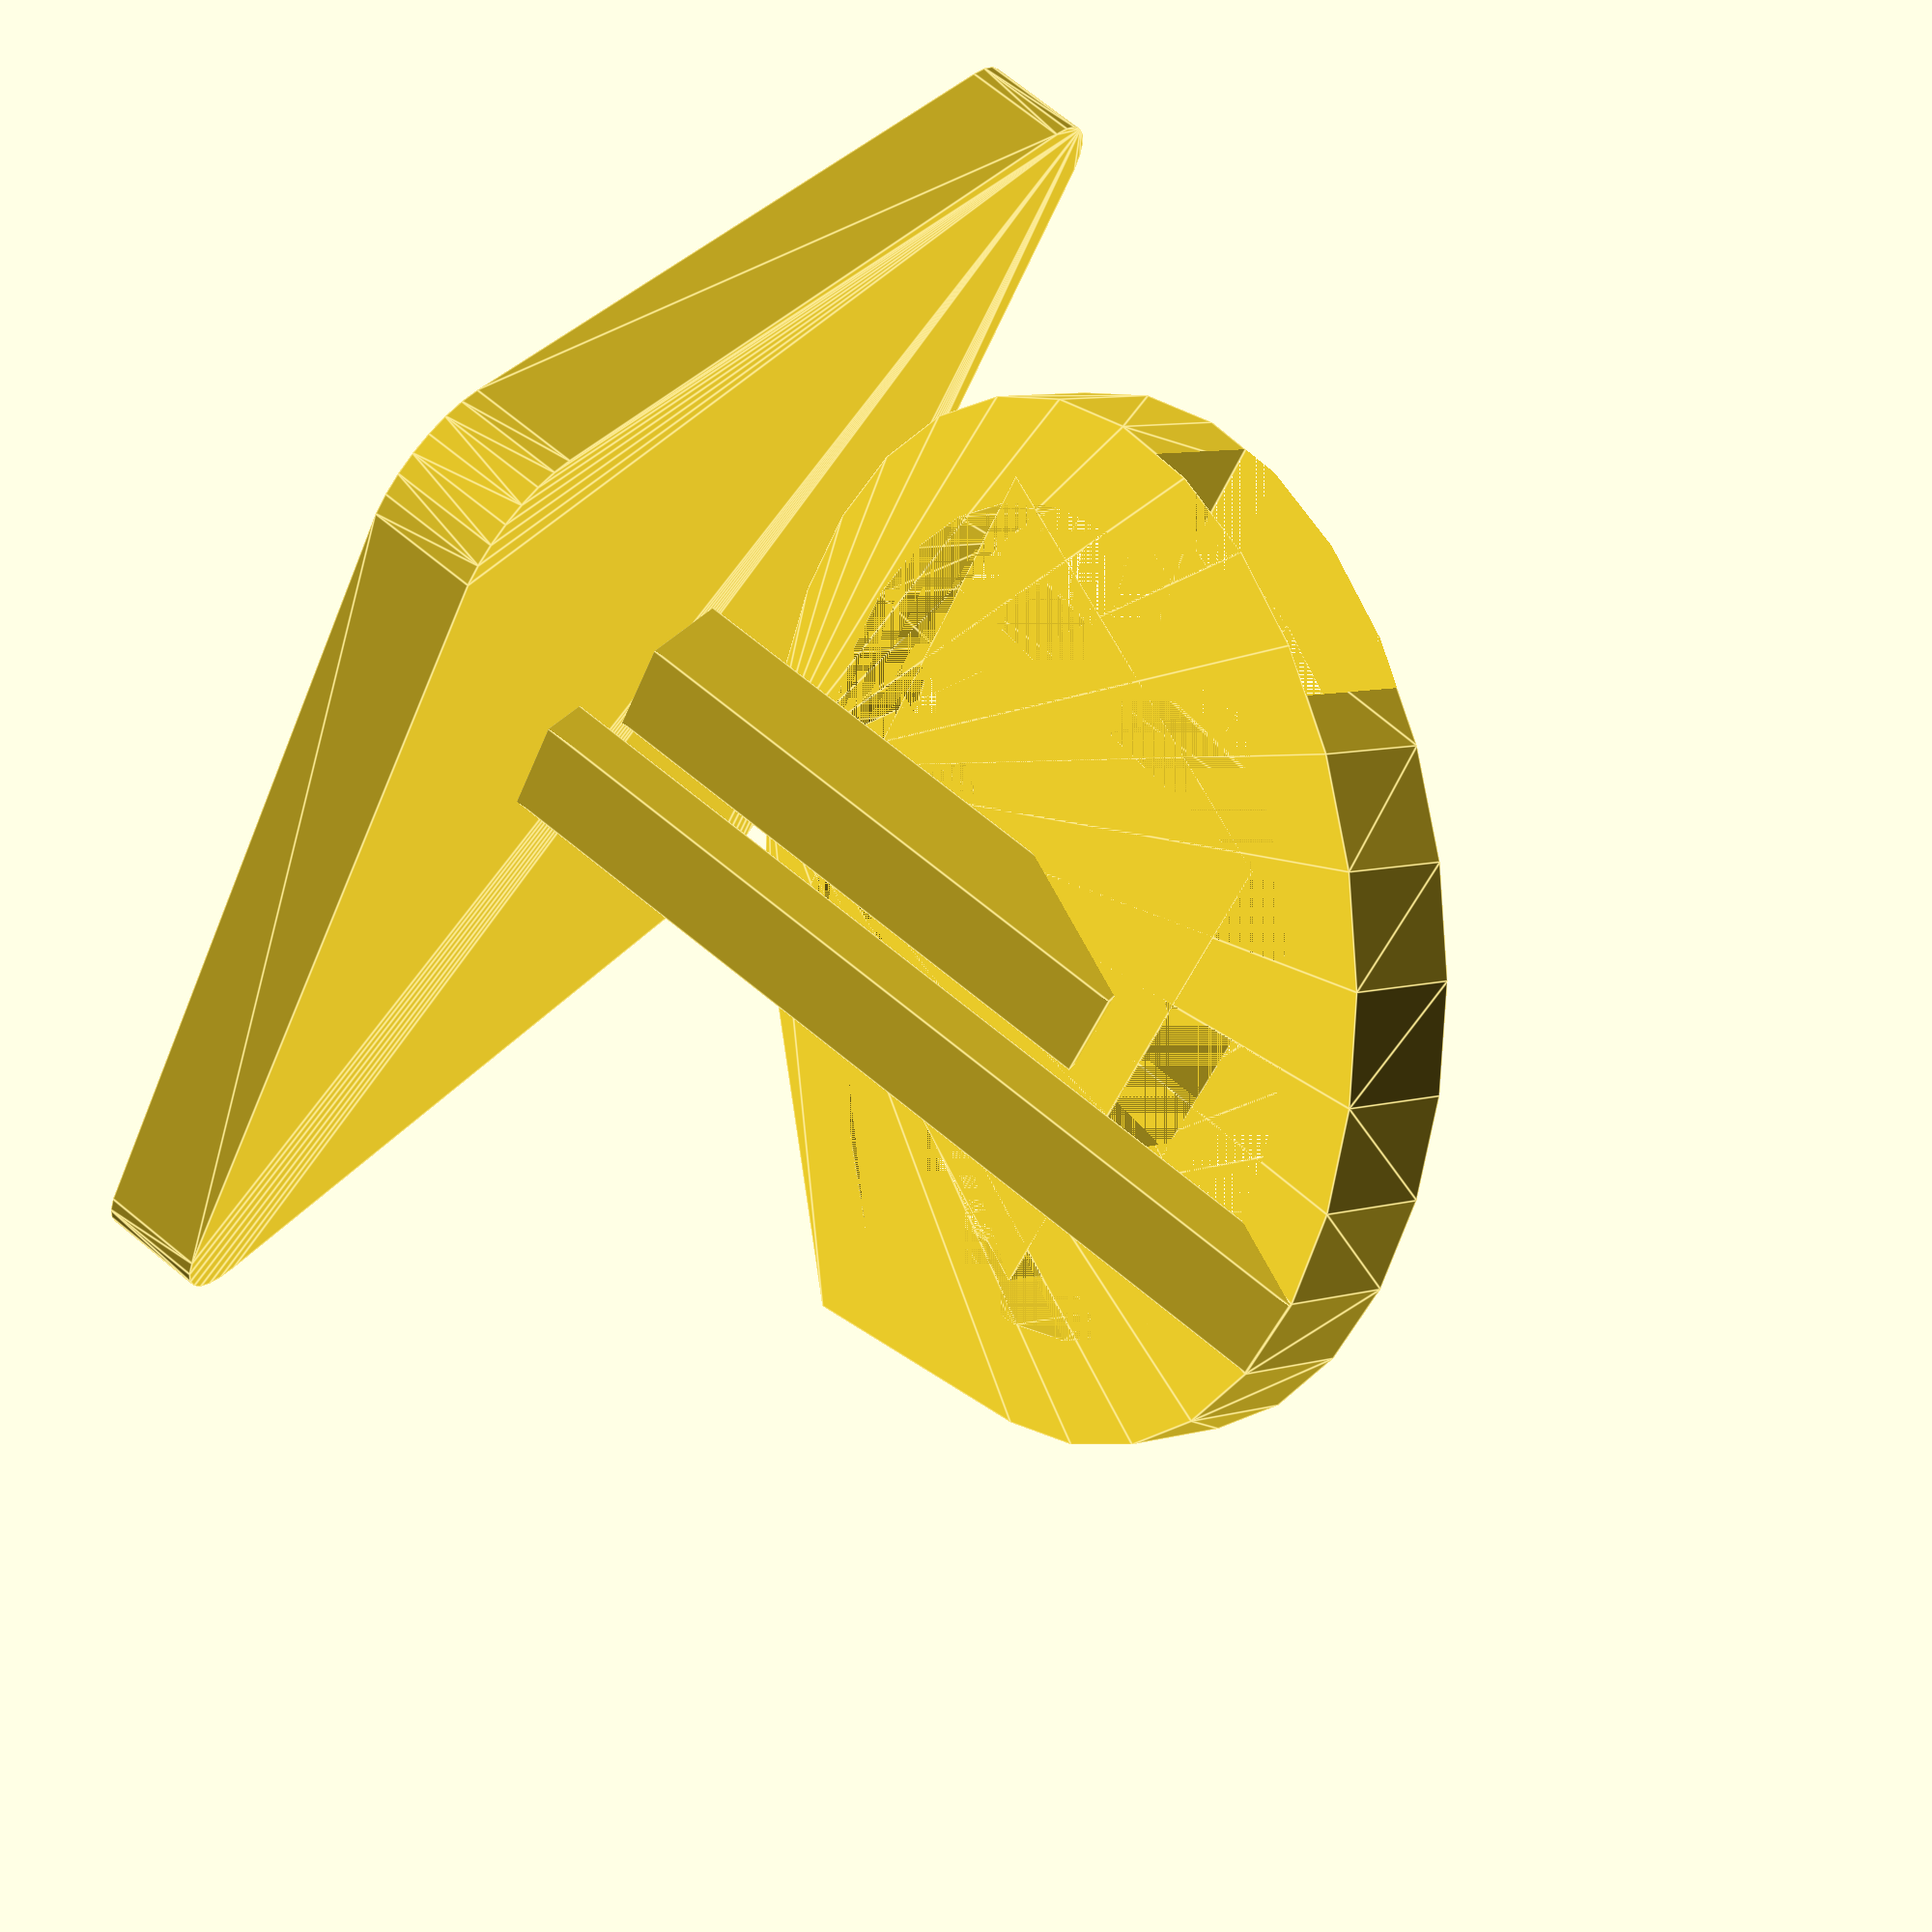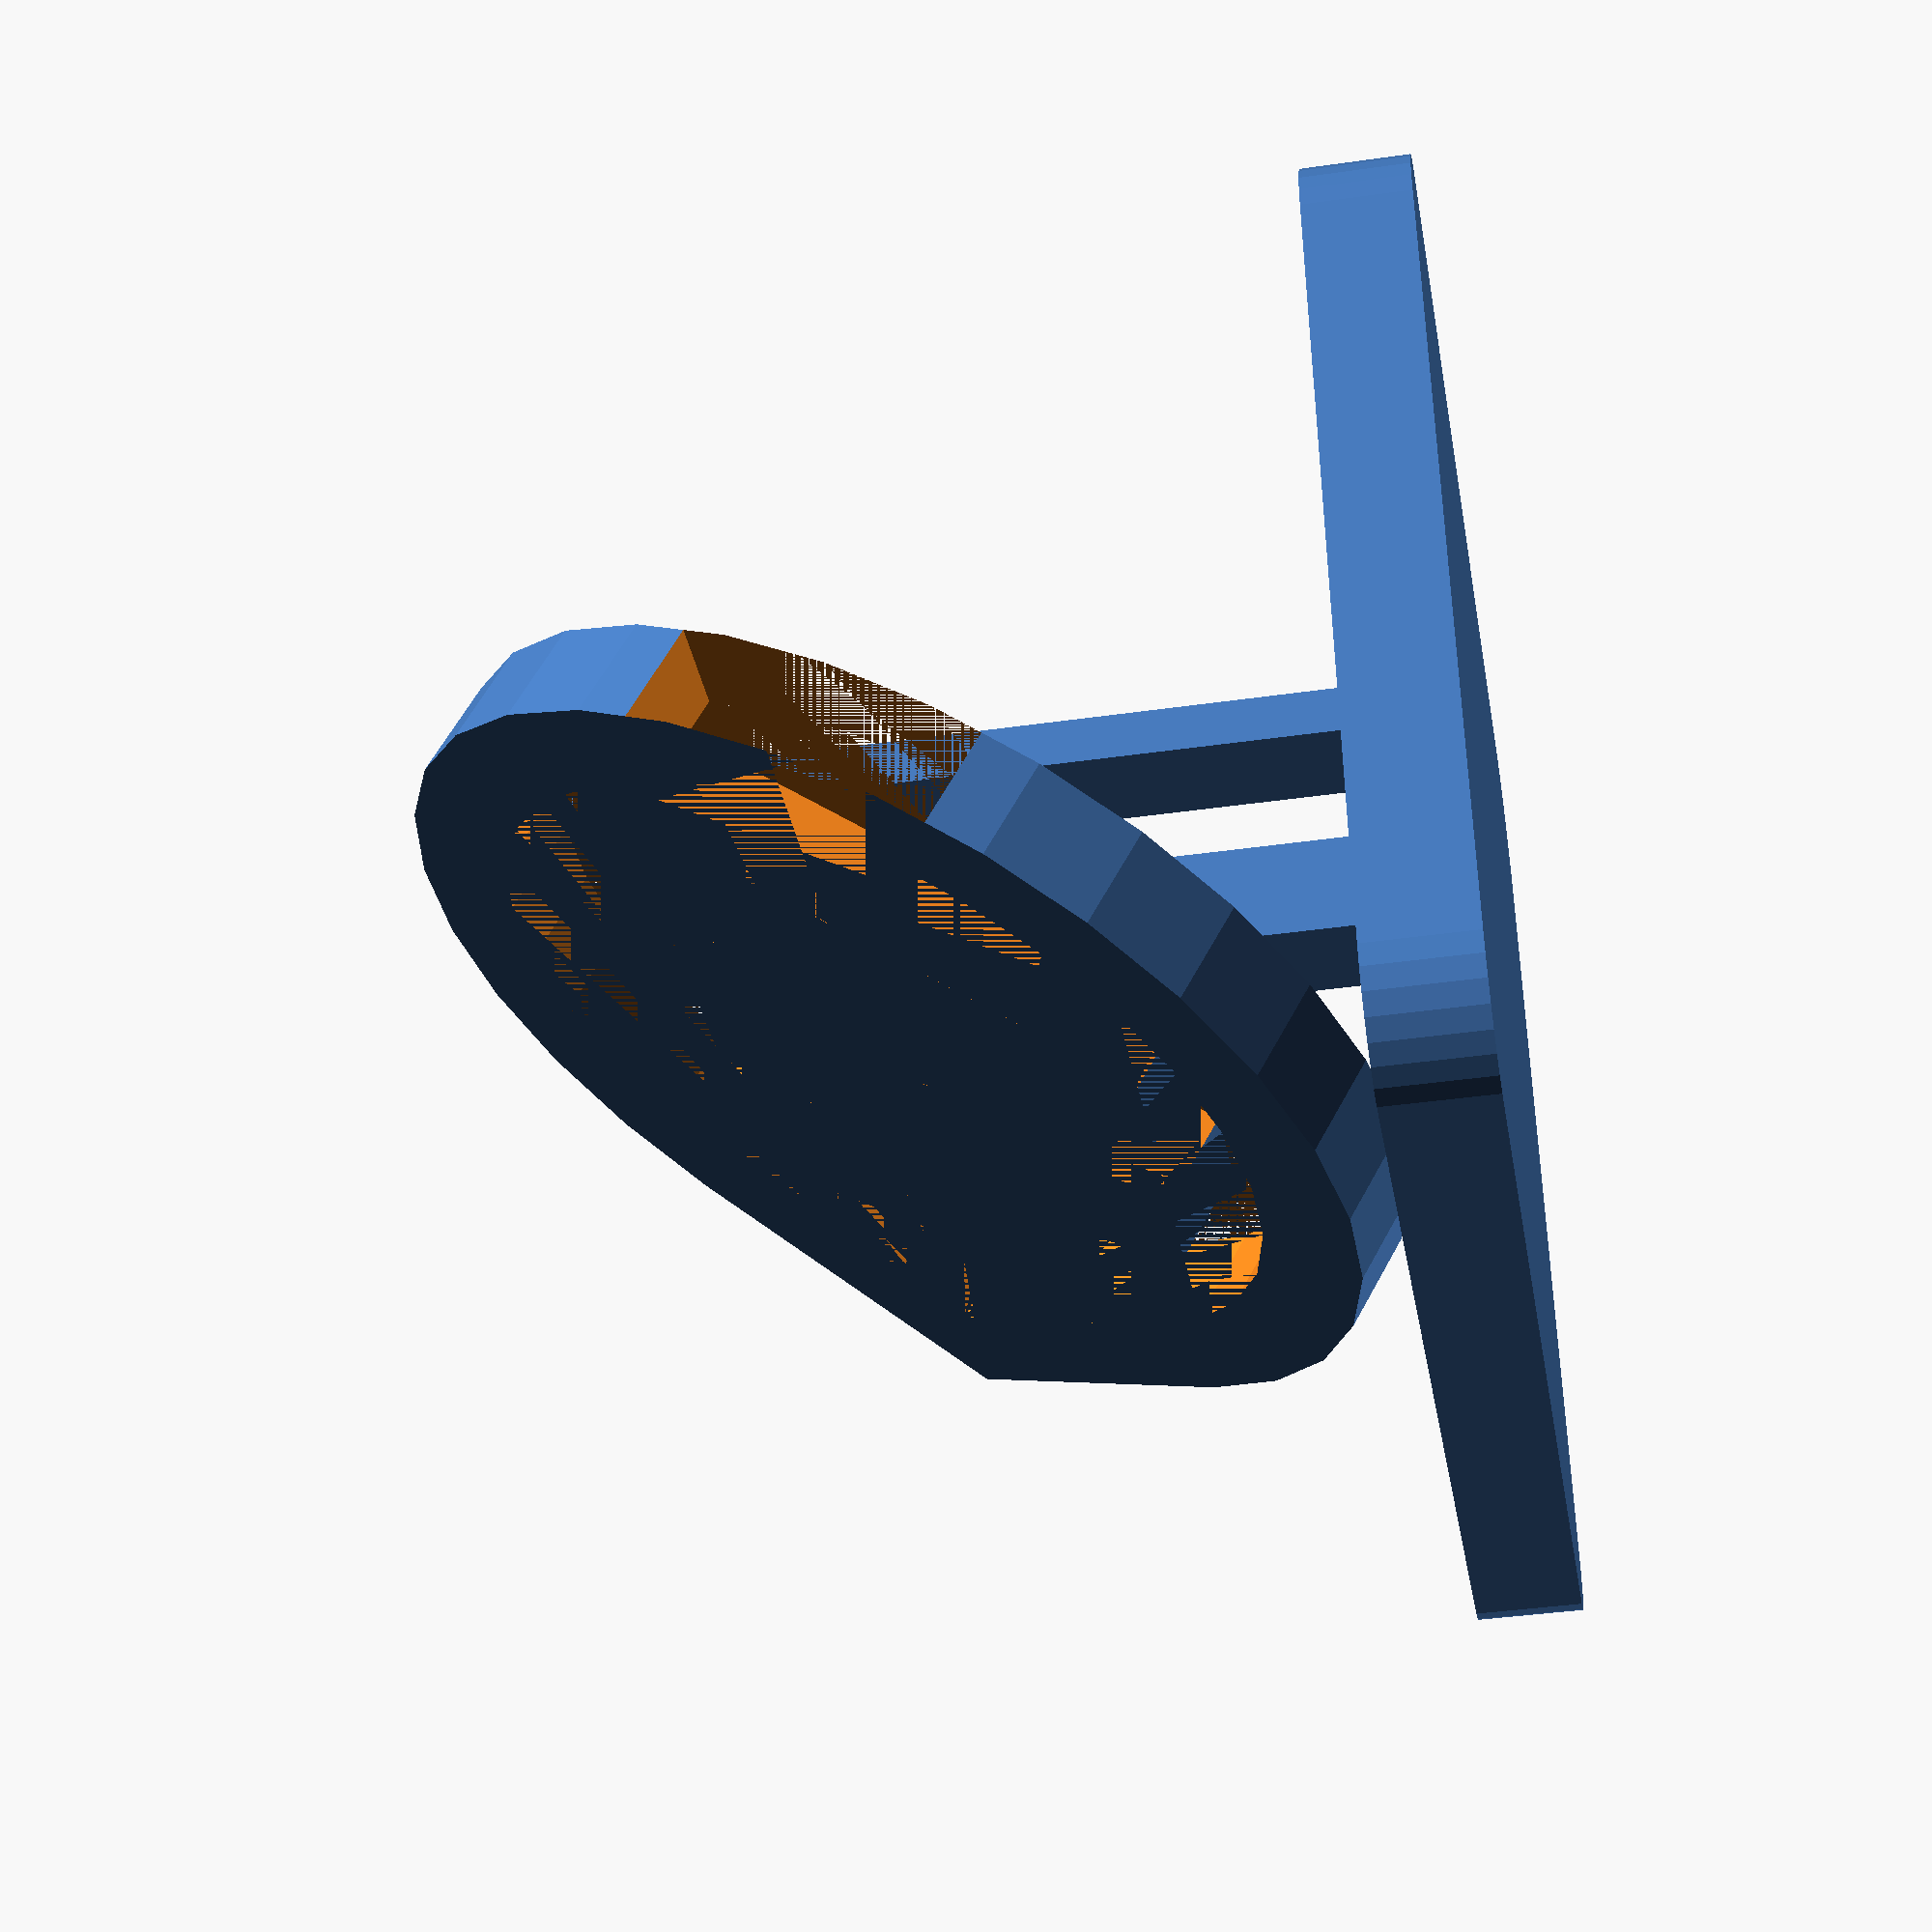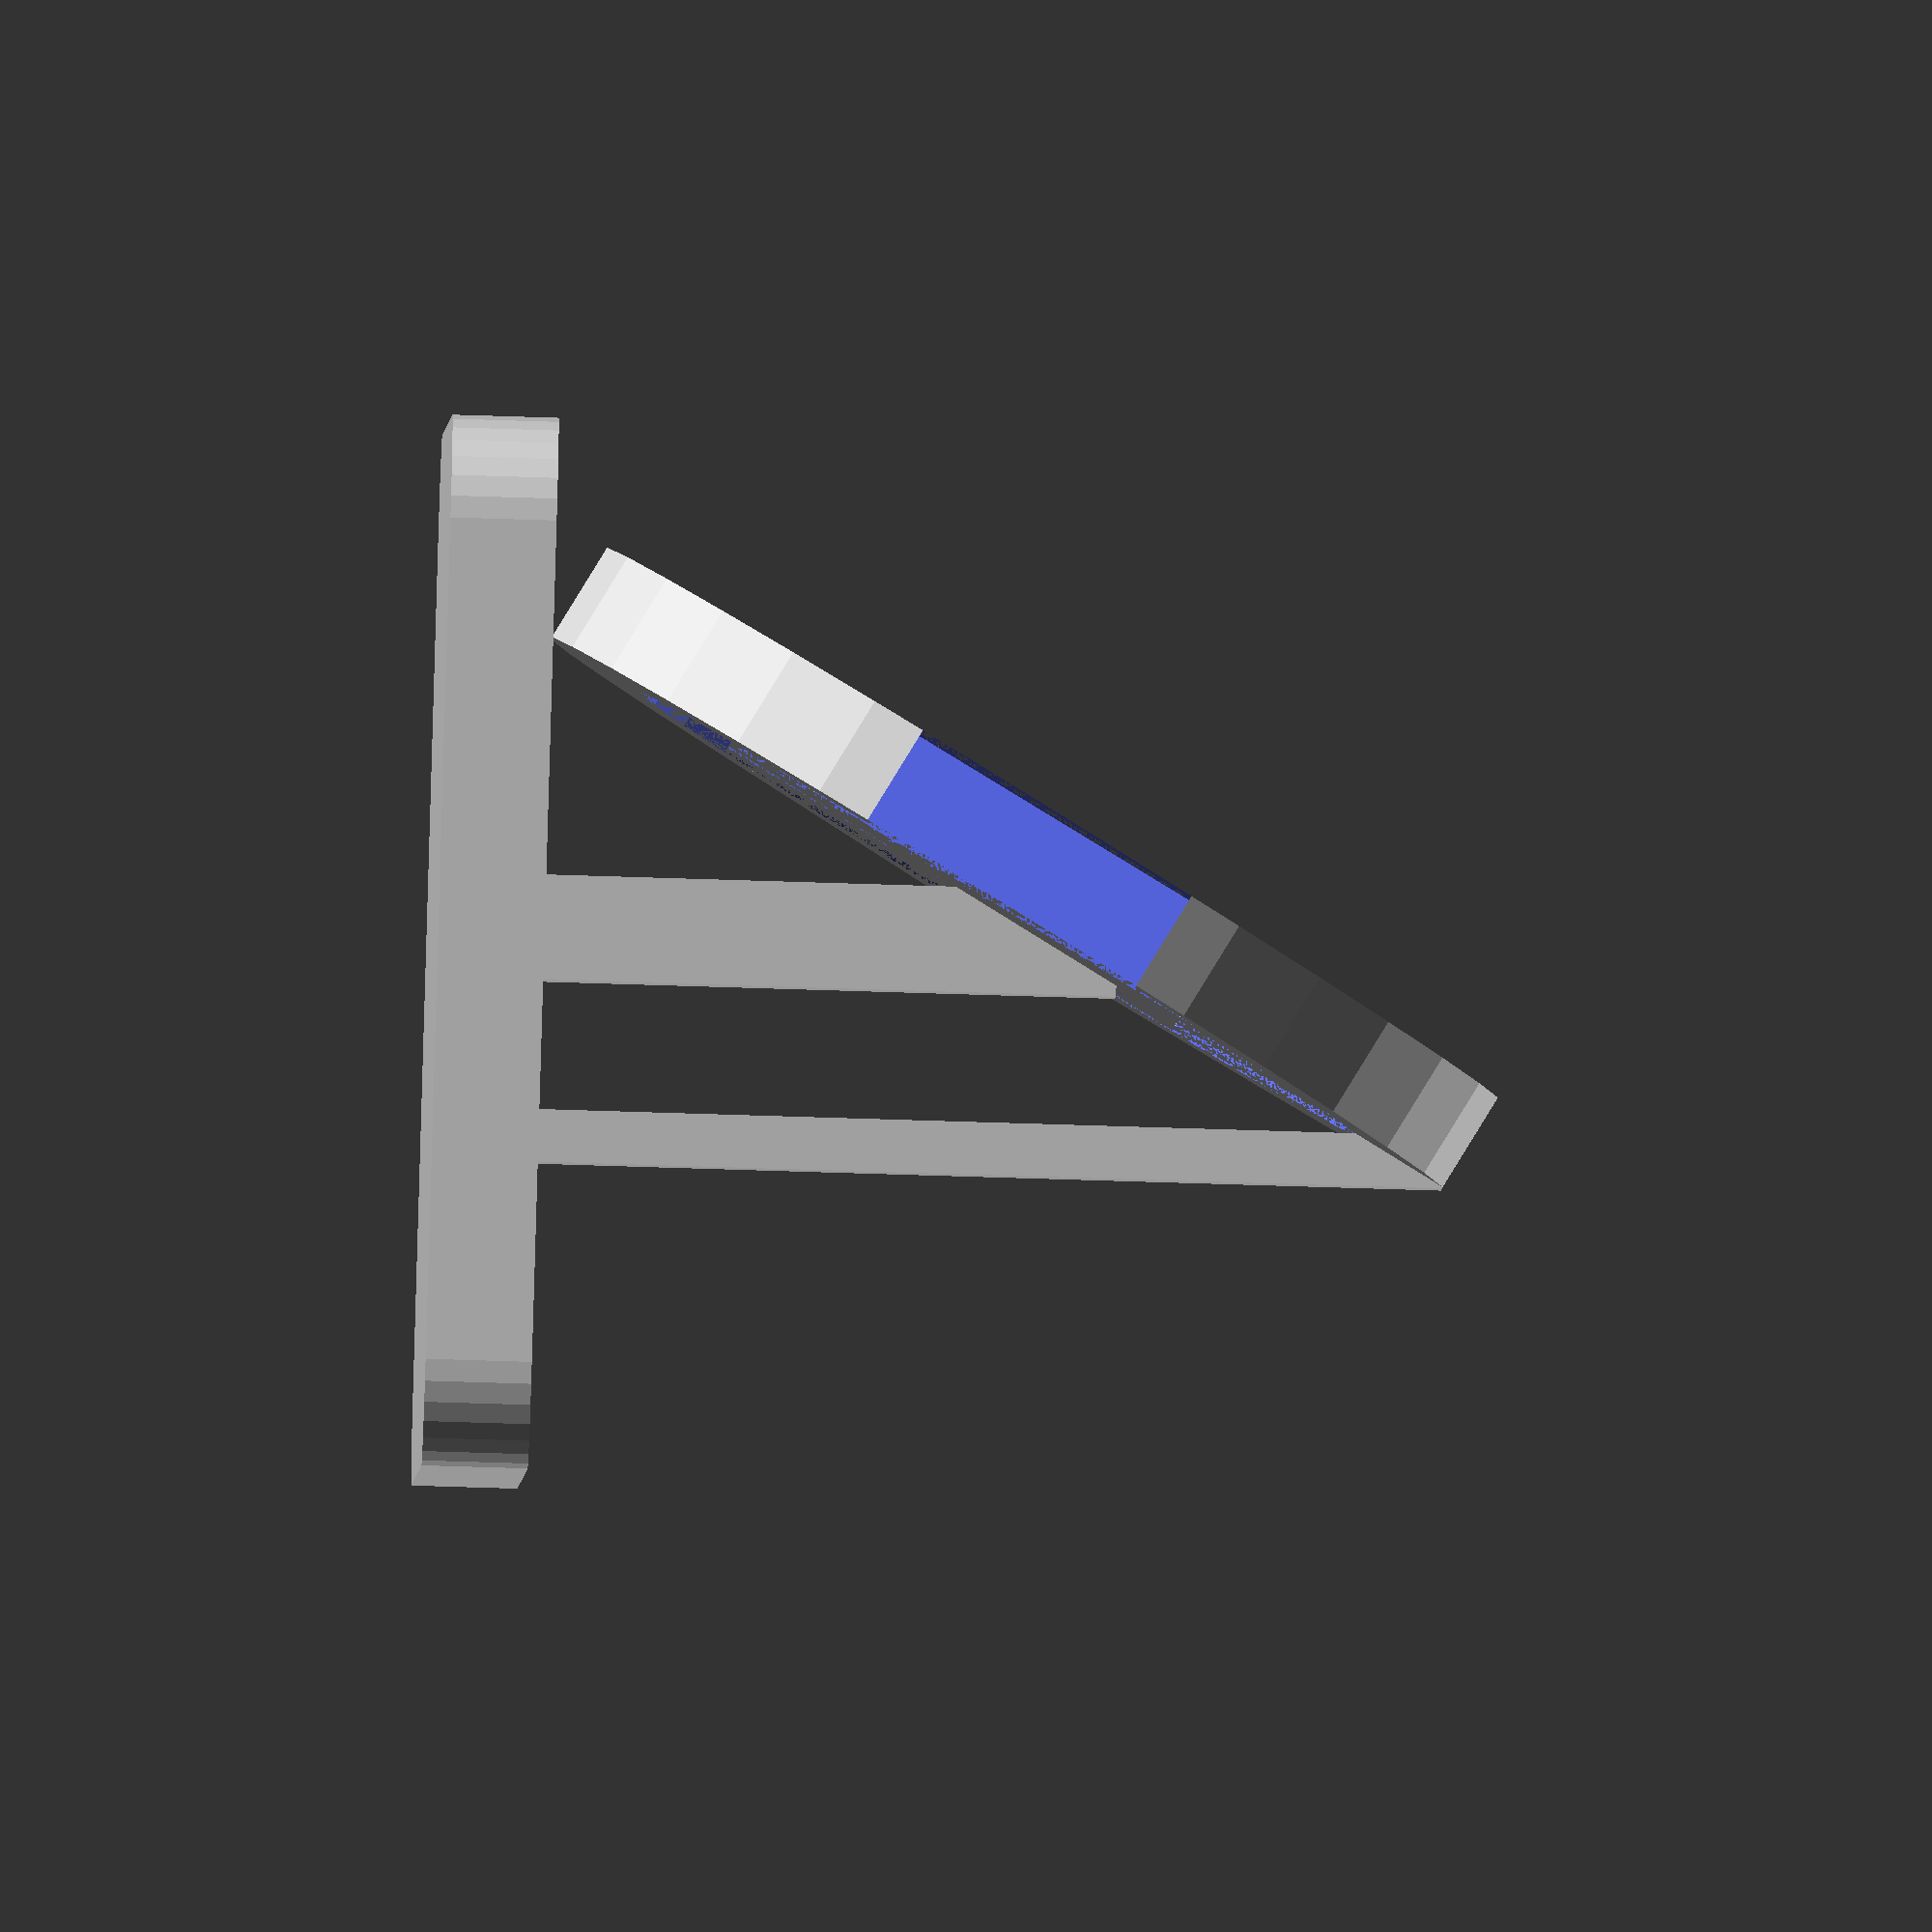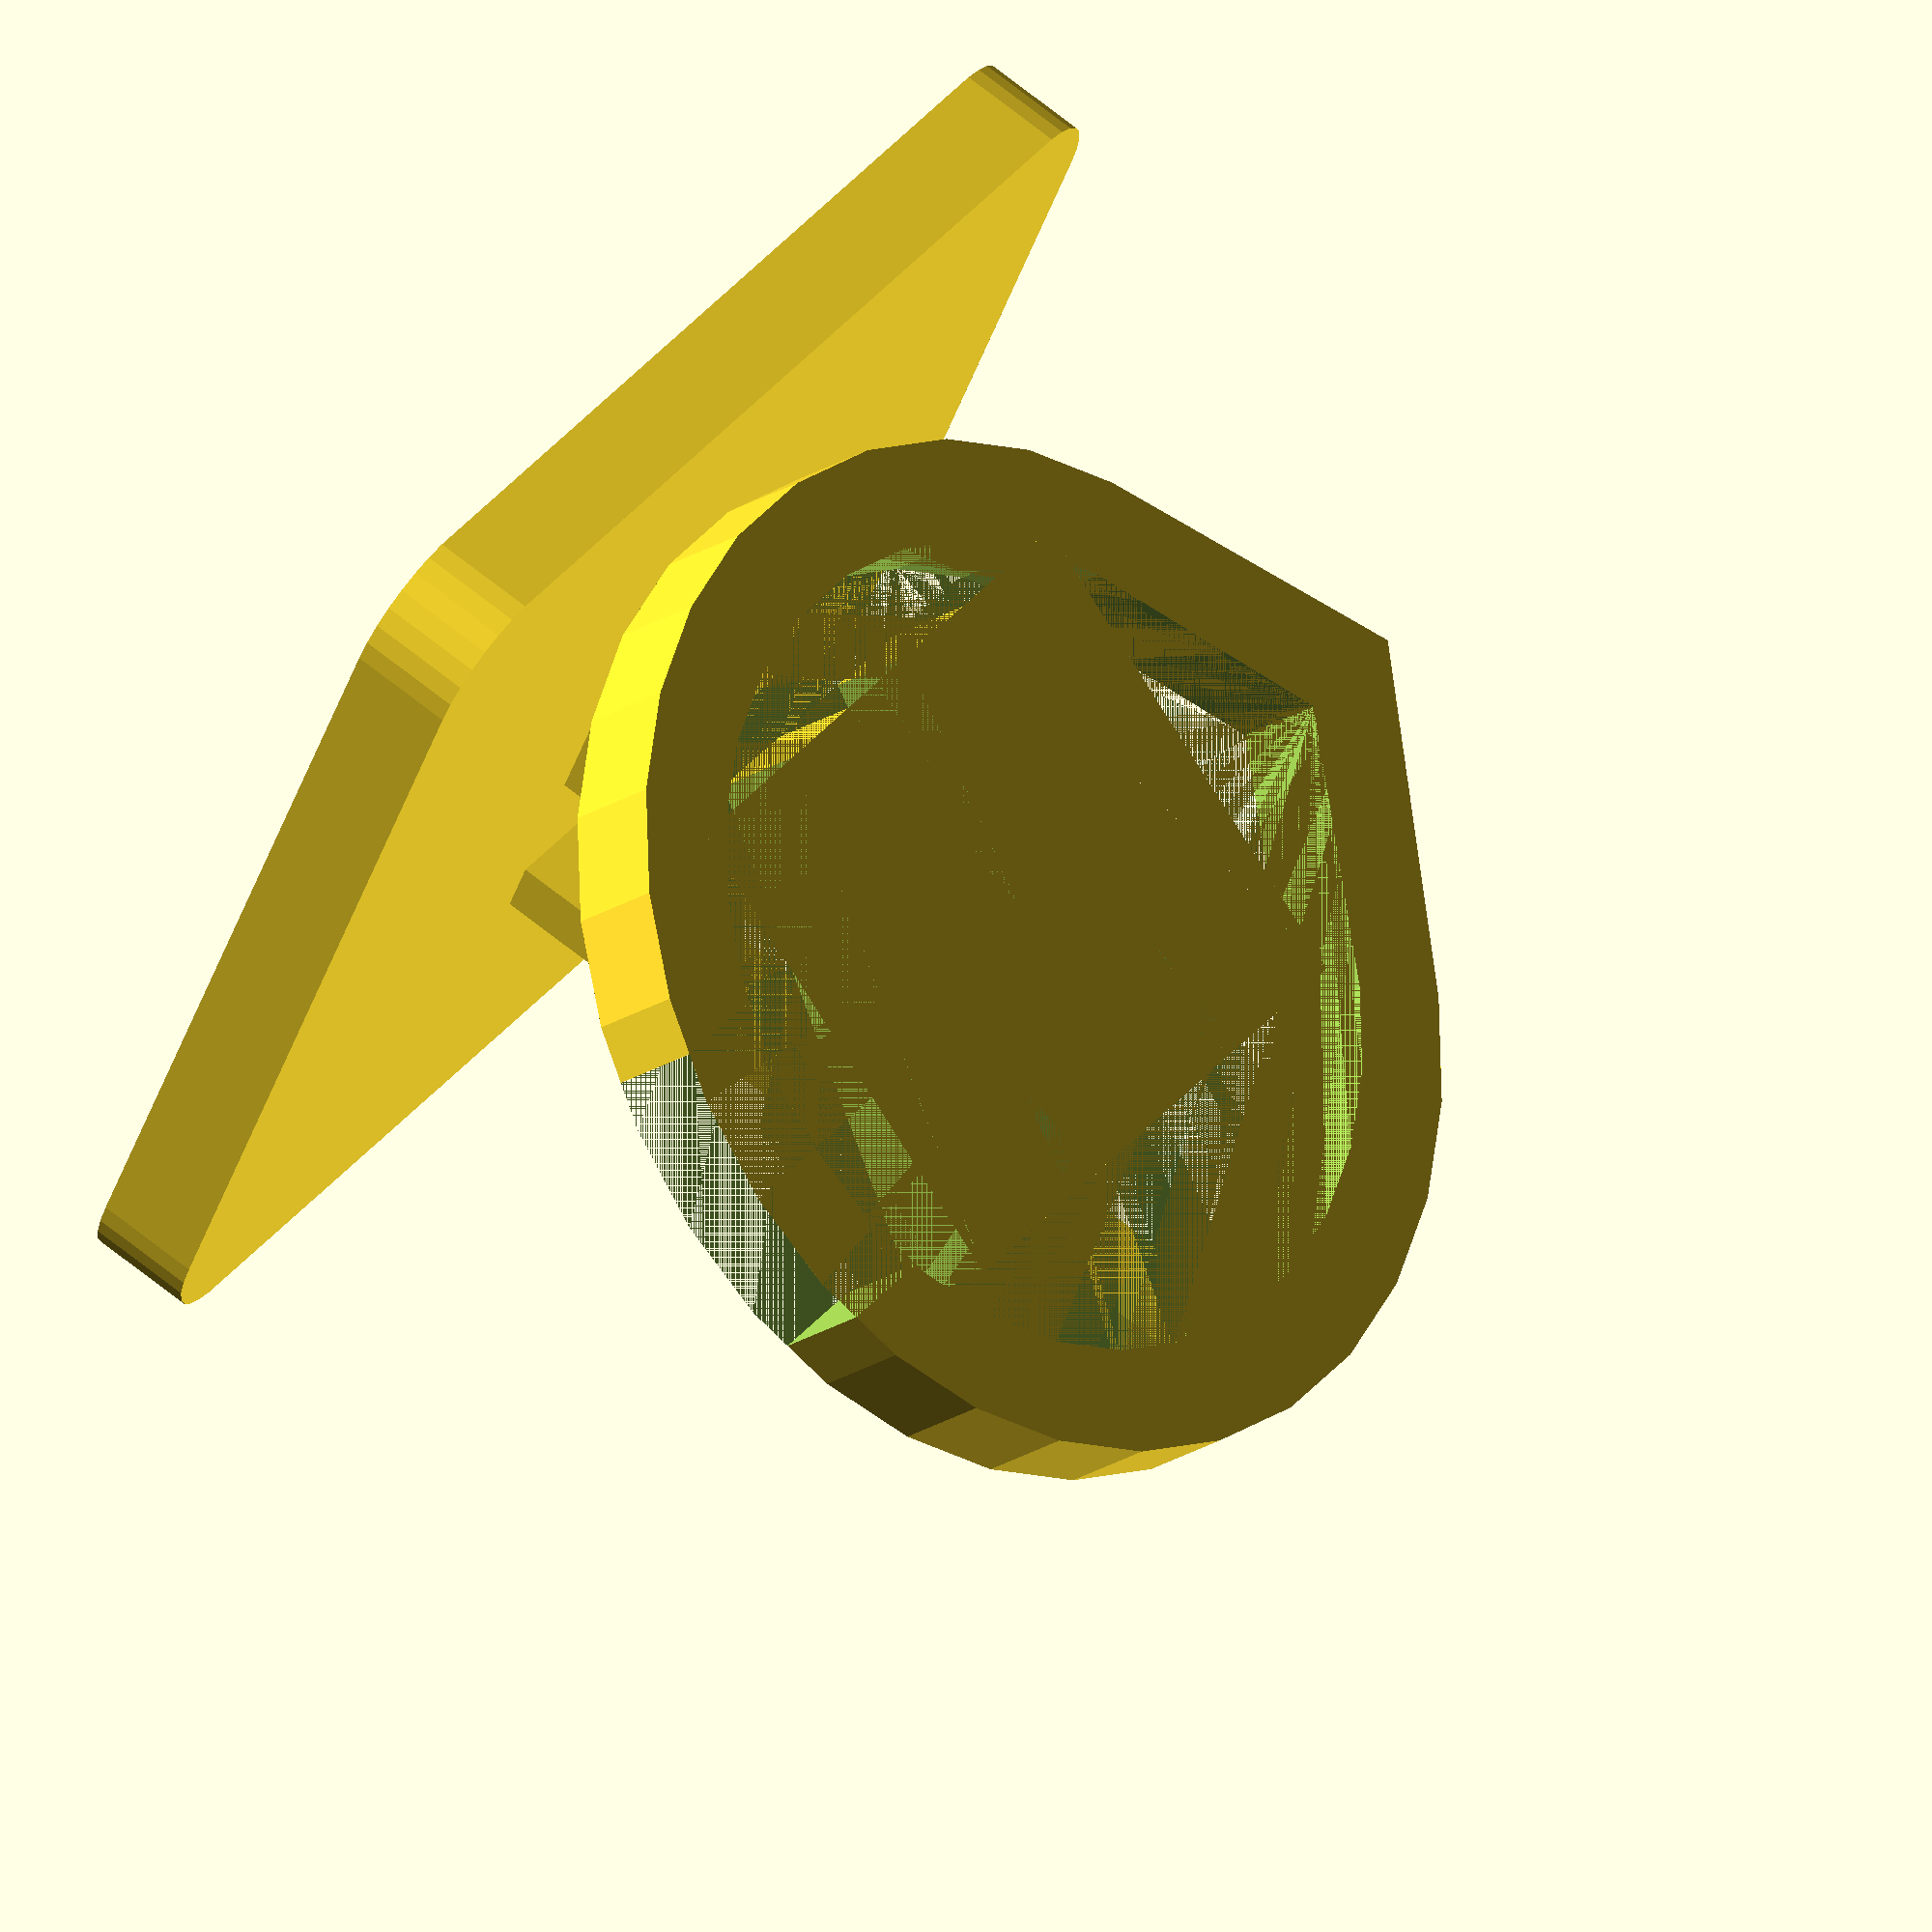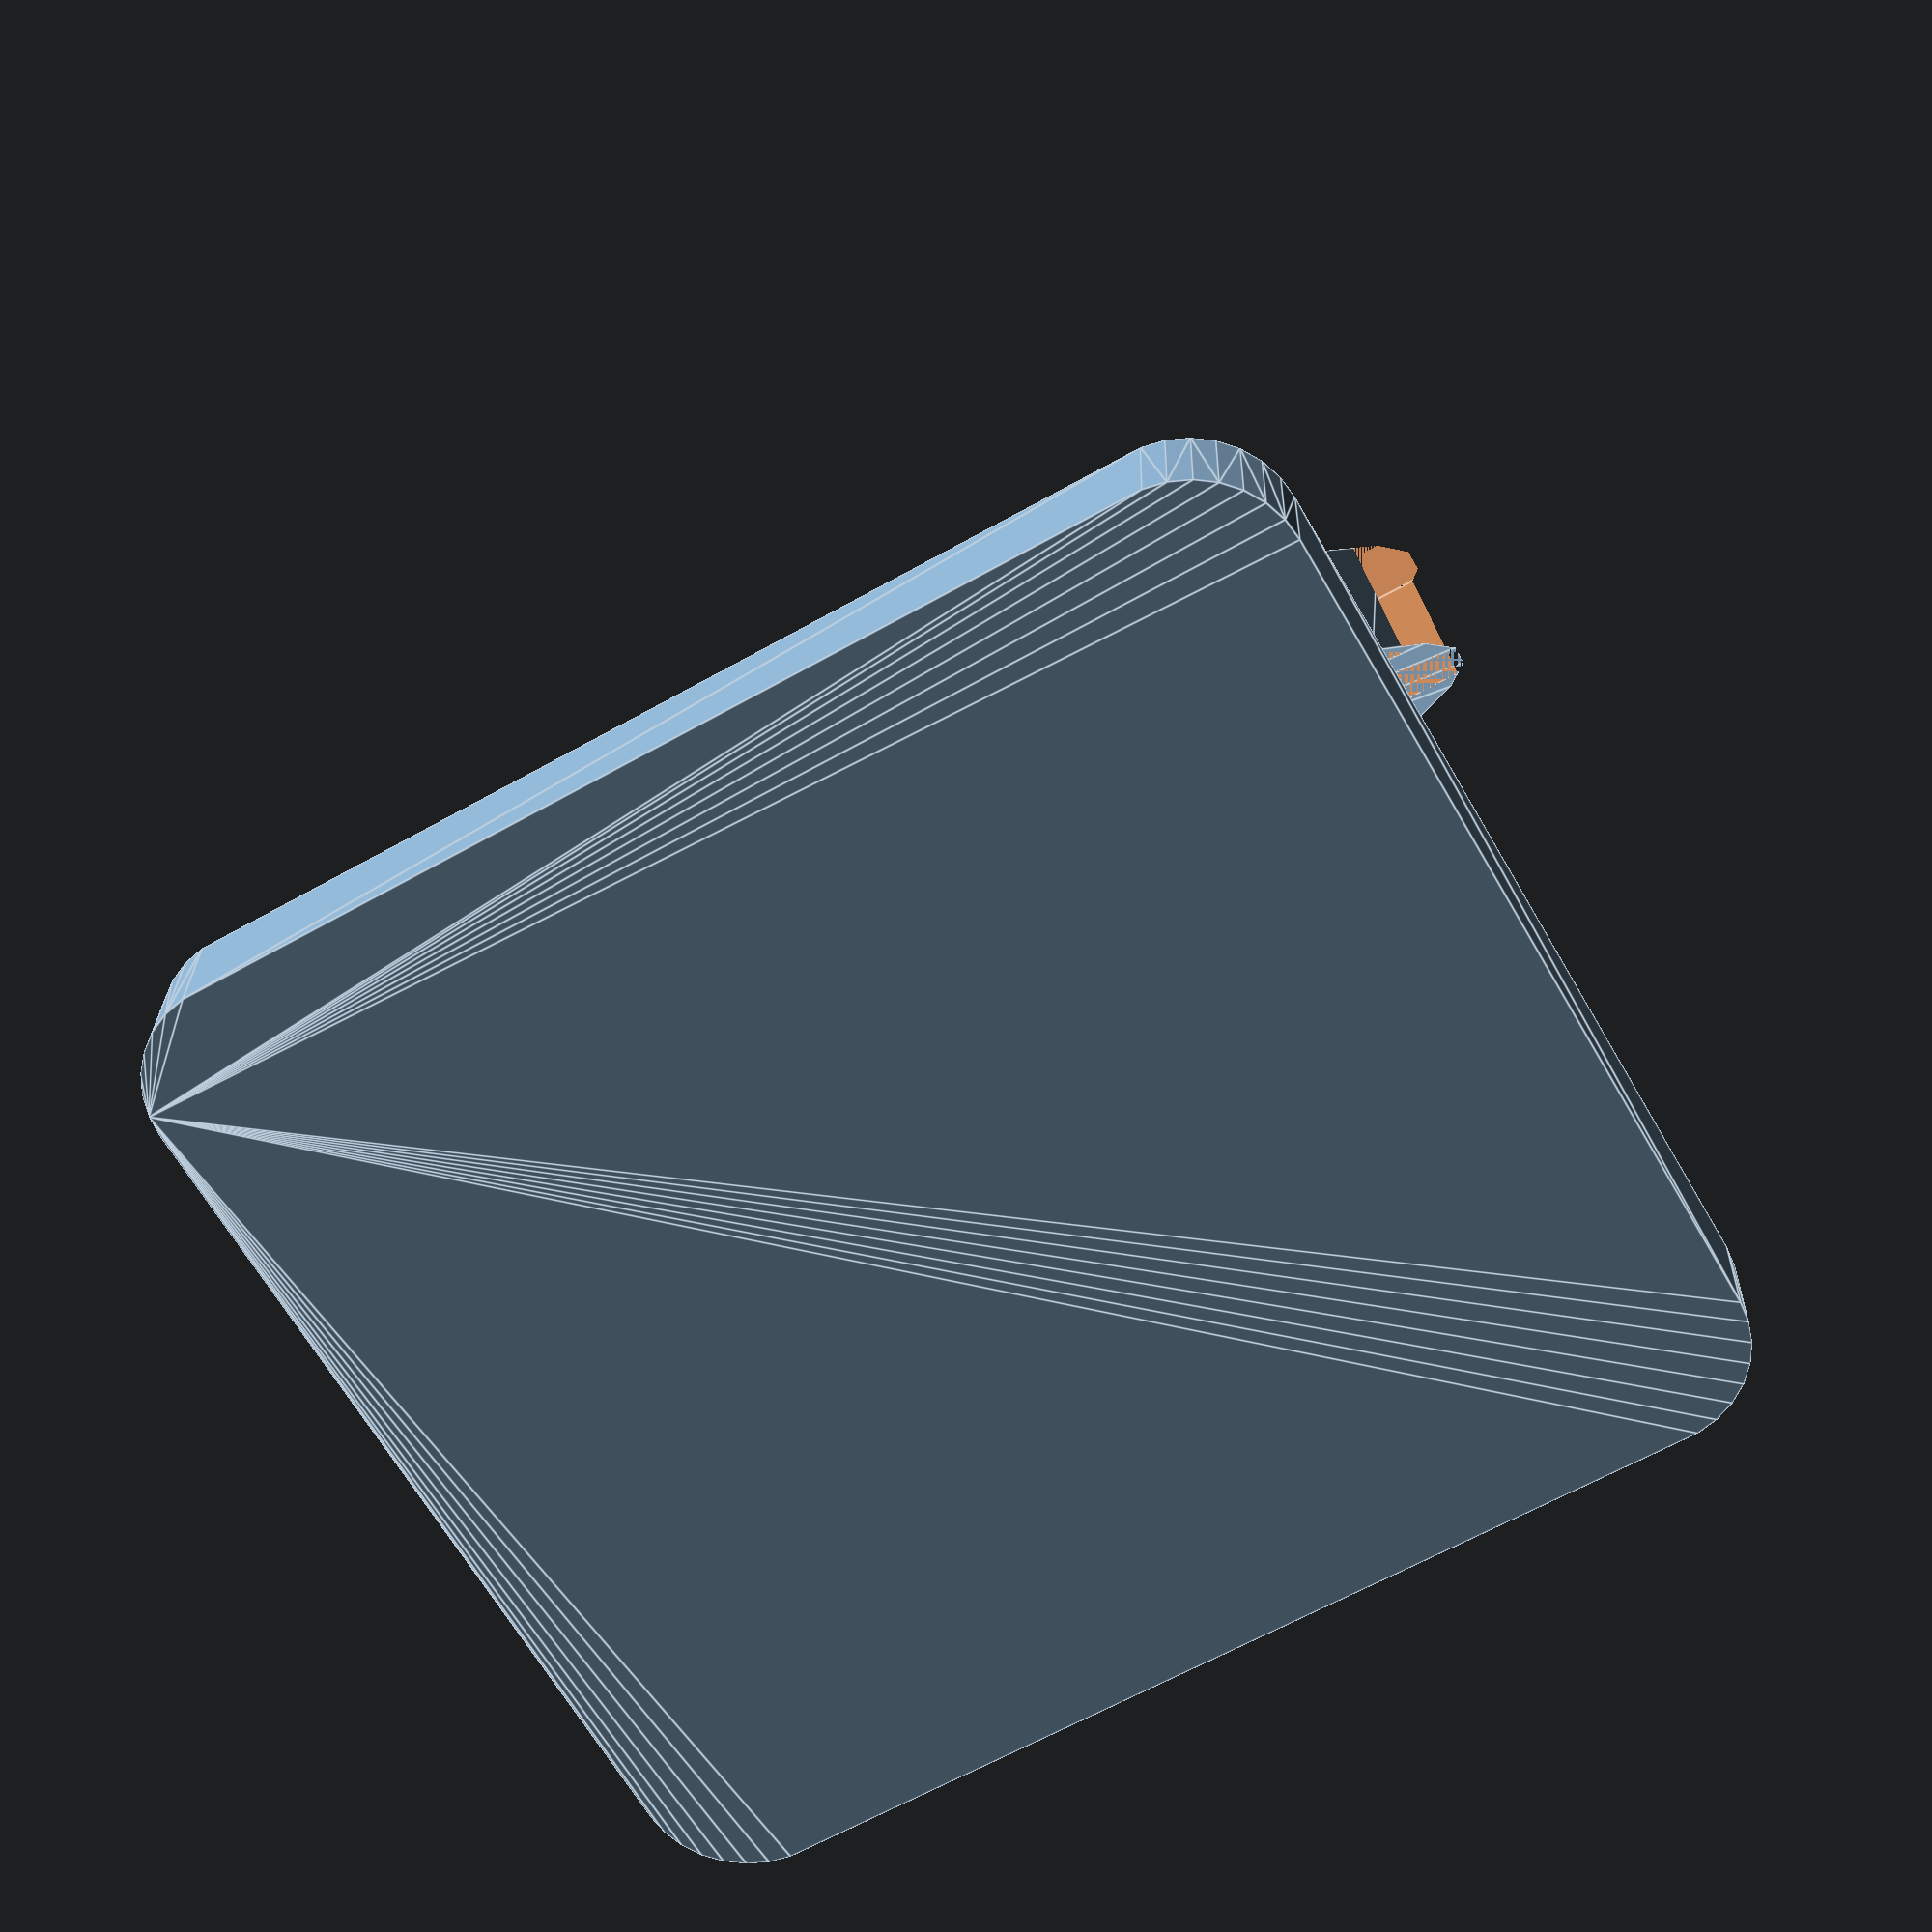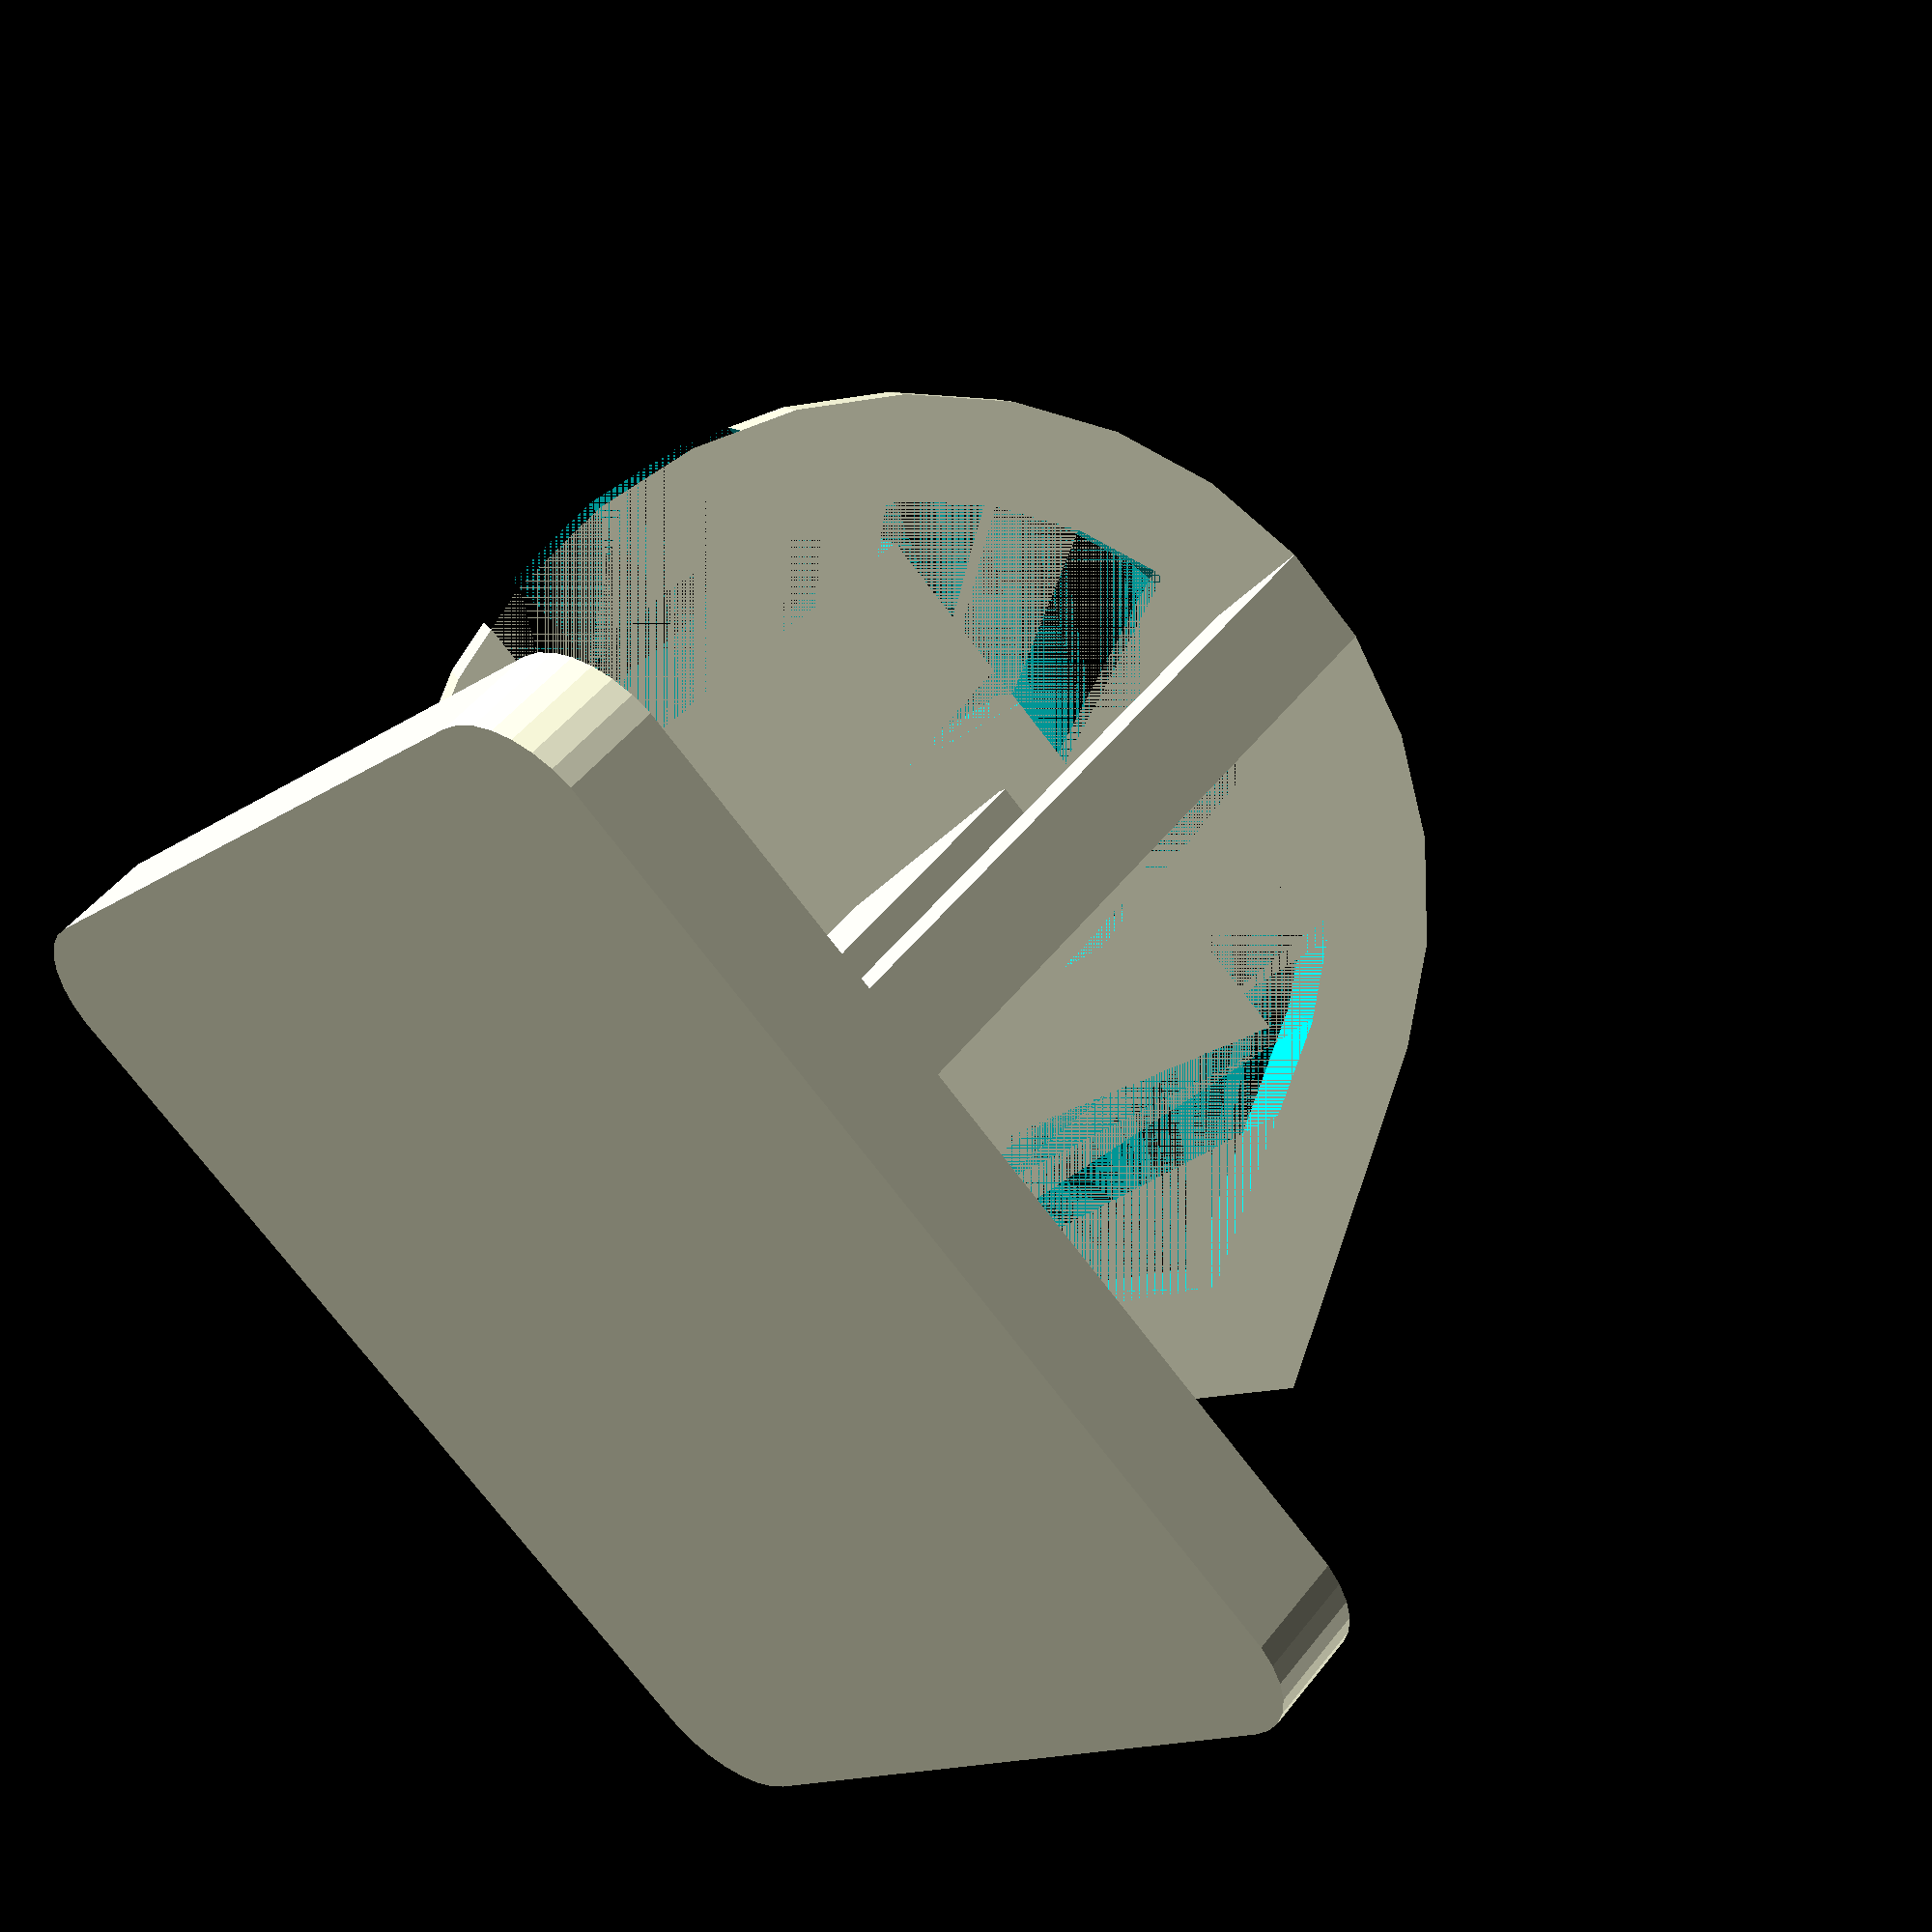
<openscad>

a =0;

f = 2.75;
//merge 3 cubes+ logo together
union(){
union(){
//the base (biggest cube) using minkowski to create rounded corners
minkowski(){
    //cube base
translate([-2,-2,a]) cube([9,8,0.01]);
    // cylinder
cylinder([1,1,0.01]);
}
//first cube
translate([2.5,1.27,1])cube([1,1,5.5]);
}
//last cube
translate([2.5,3.5,1])cube([1,0.5,8.65]);
}

// left triangle 
module tri_left(where){
translate([where,3,0]){
rotate([0,0,90]){
triangle(1,1,0.01,1);
mirror([1,0,0]) triangle(1,1,0.01,1);

}
}
}
//sub-surface
$fn = 30;
// bigger circle - smaller circle and move the centre -side cube
translate([0,0,f])
rotate ([60,0,0]){
difference(){
difference(){
    // merge left trianlge with the circle
    hull(){
   translate([3,3,0]) {cylinder(r=5,h=1);}
   tri_left(-2);
   }
   //merge inside left triangle with the circle
   hull(){
   translate([3,3,0]) {cylinder(r=4,h=1);}
   tri_left(-0.7);
   }
}

// side cube
translate([6.5,1.5,0]){cube([2.5,3,1]);}
}
}
//cube - triagle(origin) - triangle(non origin) - triangle(bottom) - triangle(top)
translate([0,0,f])
rotate([60,0,0]){
difference(){
difference(){
difference(){
difference(){
cube([6,5,1]);
  // rotate the right triangle 90 degree and mirror it
    mirror([1,0,0])rotate([0,0,90]){ triangle(5,1.5,0.01,1);} 

}
// 2nd triangle (non-origin)
 translate([6,0,0])rotate([0,0,90]){ triangle(5,1.5,0.01,1);} 
}
//call bottom triangle
bottom_triangle();
}
top_triangle();
}
}

// top triangles
module top_triangle(){
 //right one
gen_for_top(4.25);

//left one
mirror([1,0,0])
gen_for_top(-1.75);
}

// function to generate top triangle
module gen_for_top(where){
 translate([where,5,0]) {
rotate([0,0,-90]){ triangle(1.2,0.2,0.01,1);}
mirror([1,0,0])rotate([0,0,-90]){ triangle(1.2,0.2,0.01,1);}
}
}

//bottom triangle
module bottom_triangle(){
translate([3,0,0]) {
rotate([0,0,90]){ triangle(2.5,0.5,0.01,1);}
mirror([1,0,0])rotate([0,0,90]){ triangle(2.5,0.5,0.01,1);}
}
}
 
//generate  triangle
module triangle(a1,b1,r1,h1){
 
 hull(){
     cylinder(r=r1,h=h1);
     translate([a1,0,0])cylinder(r=r1,h=h1);
      translate([0,b1,0])cylinder(r=r1,h=h1);
 }
 
   
}



</openscad>
<views>
elev=286.0 azim=304.4 roll=308.9 proj=p view=edges
elev=220.2 azim=186.1 roll=80.0 proj=p view=wireframe
elev=251.3 azim=289.9 roll=271.8 proj=o view=solid
elev=109.7 azim=29.0 roll=231.6 proj=o view=wireframe
elev=154.6 azim=29.9 roll=358.8 proj=p view=edges
elev=310.8 azim=318.6 roll=216.2 proj=p view=wireframe
</views>
